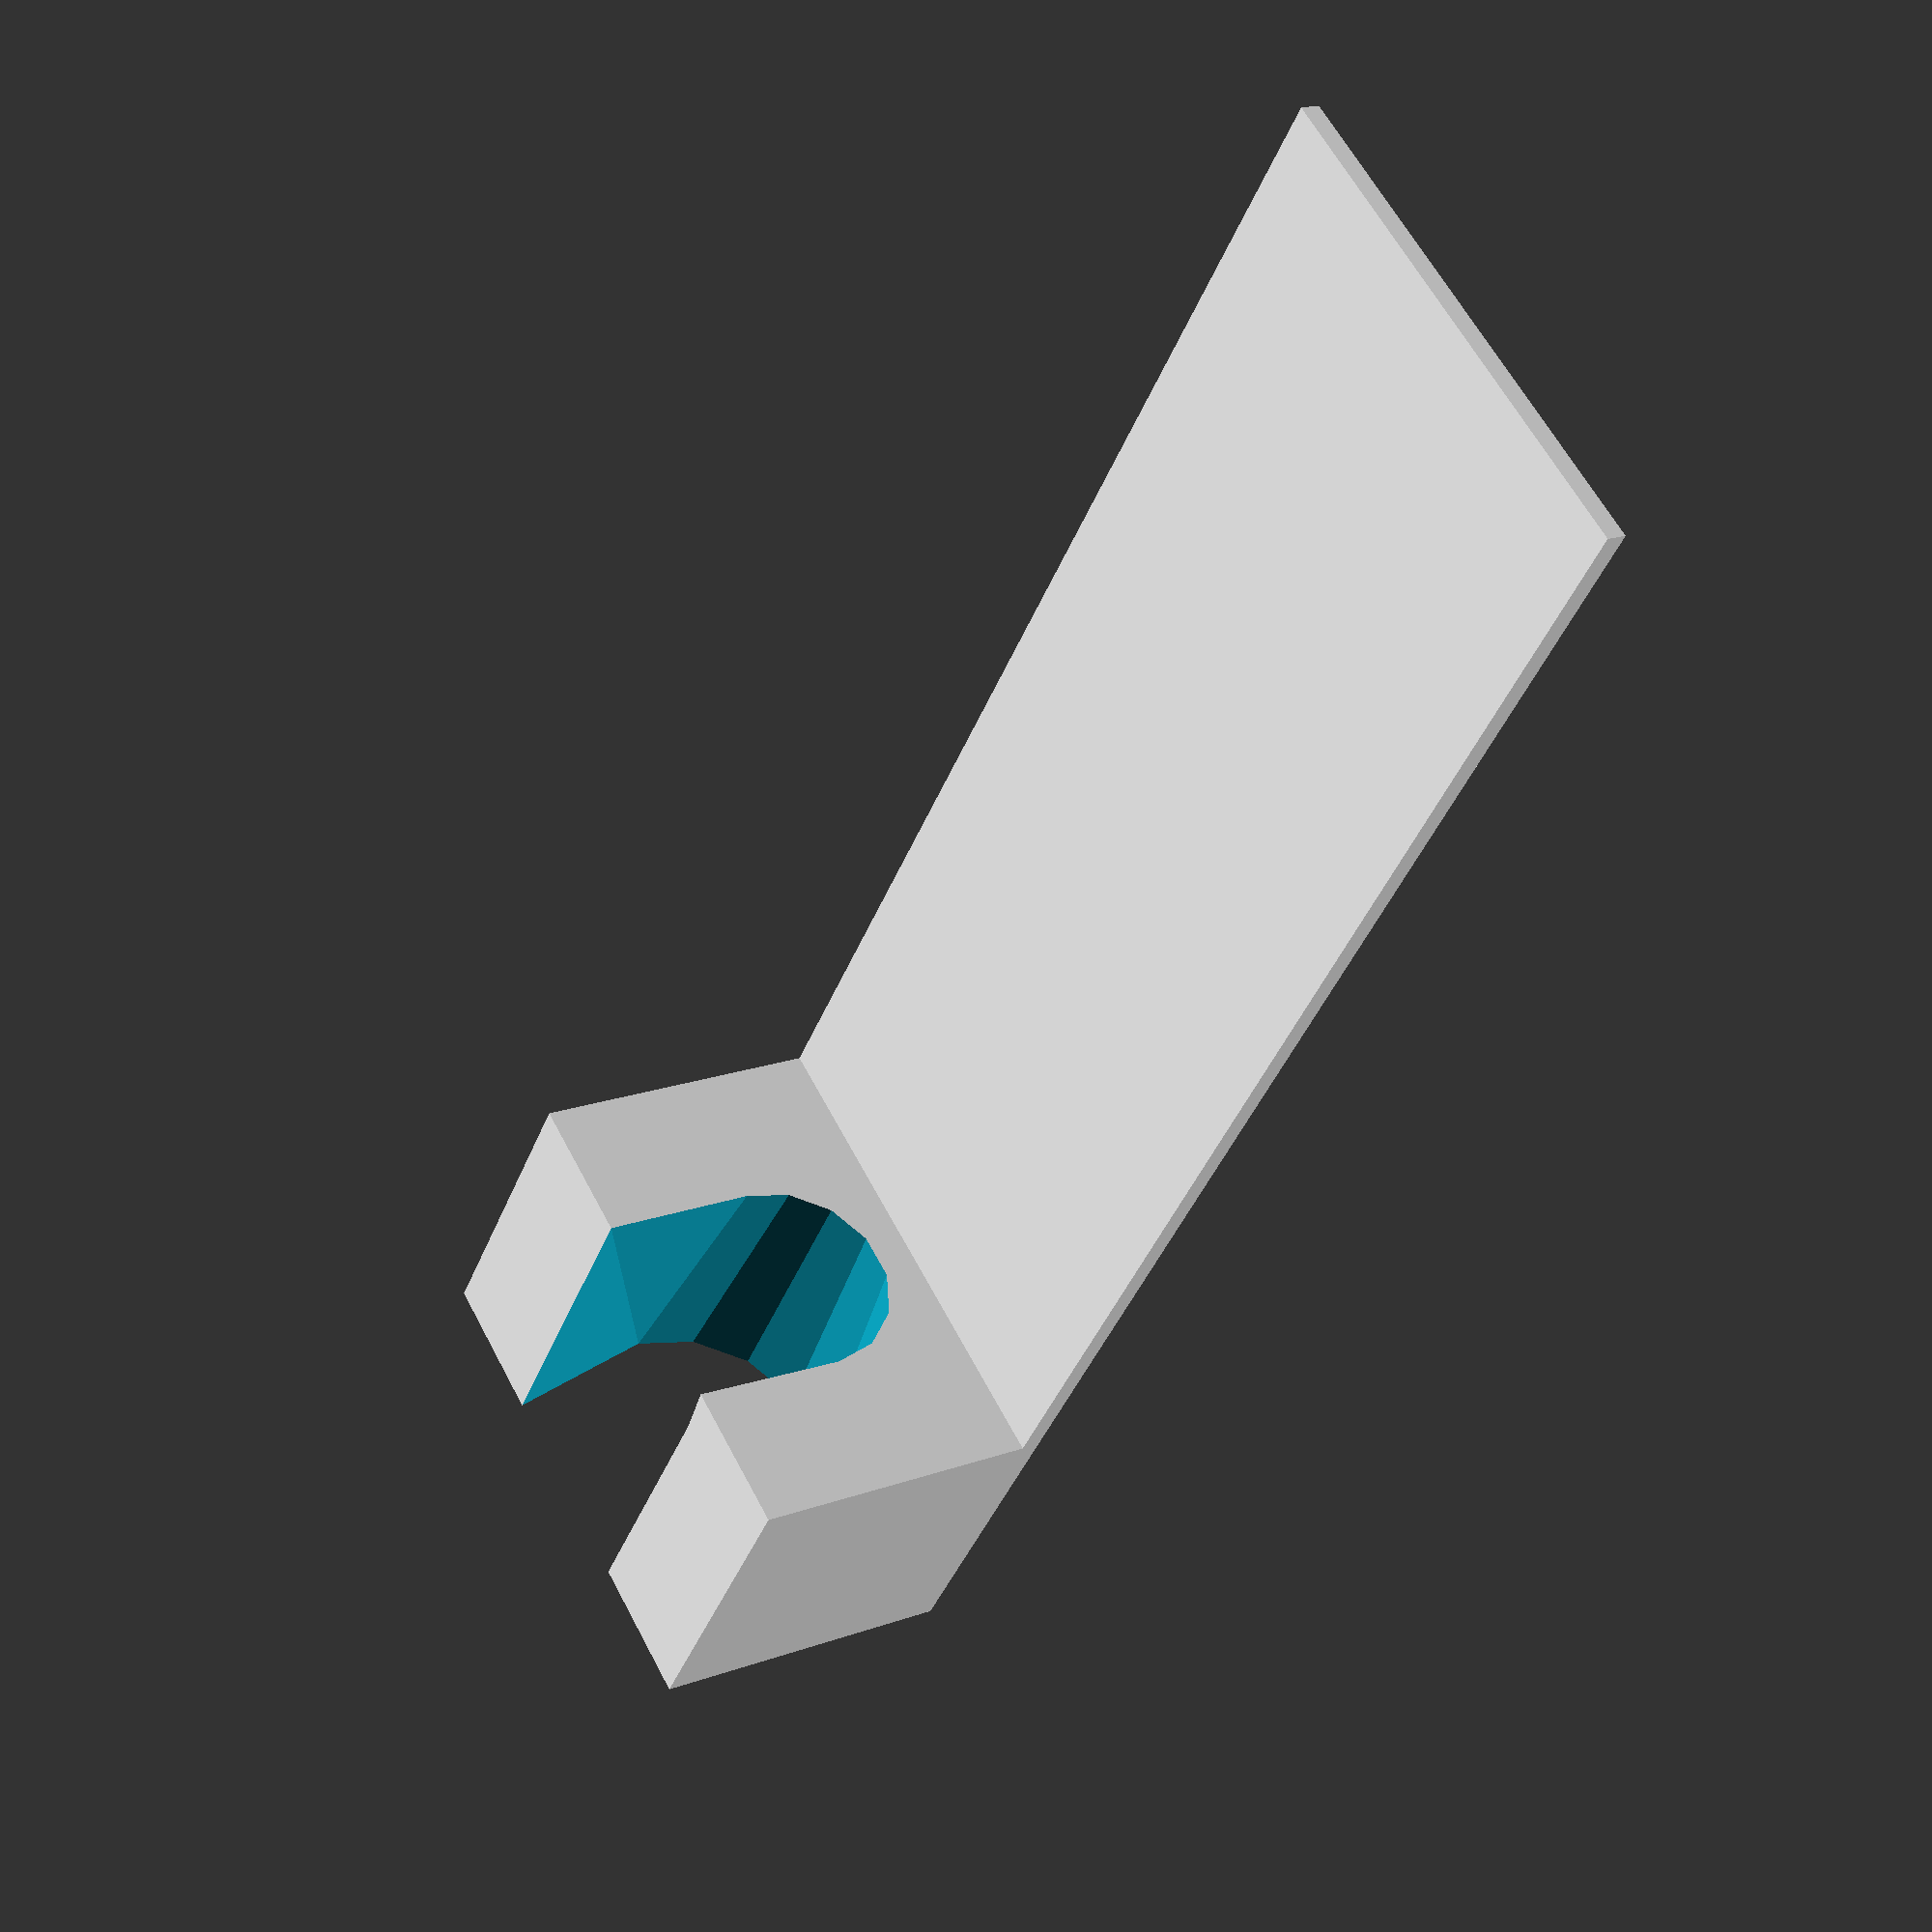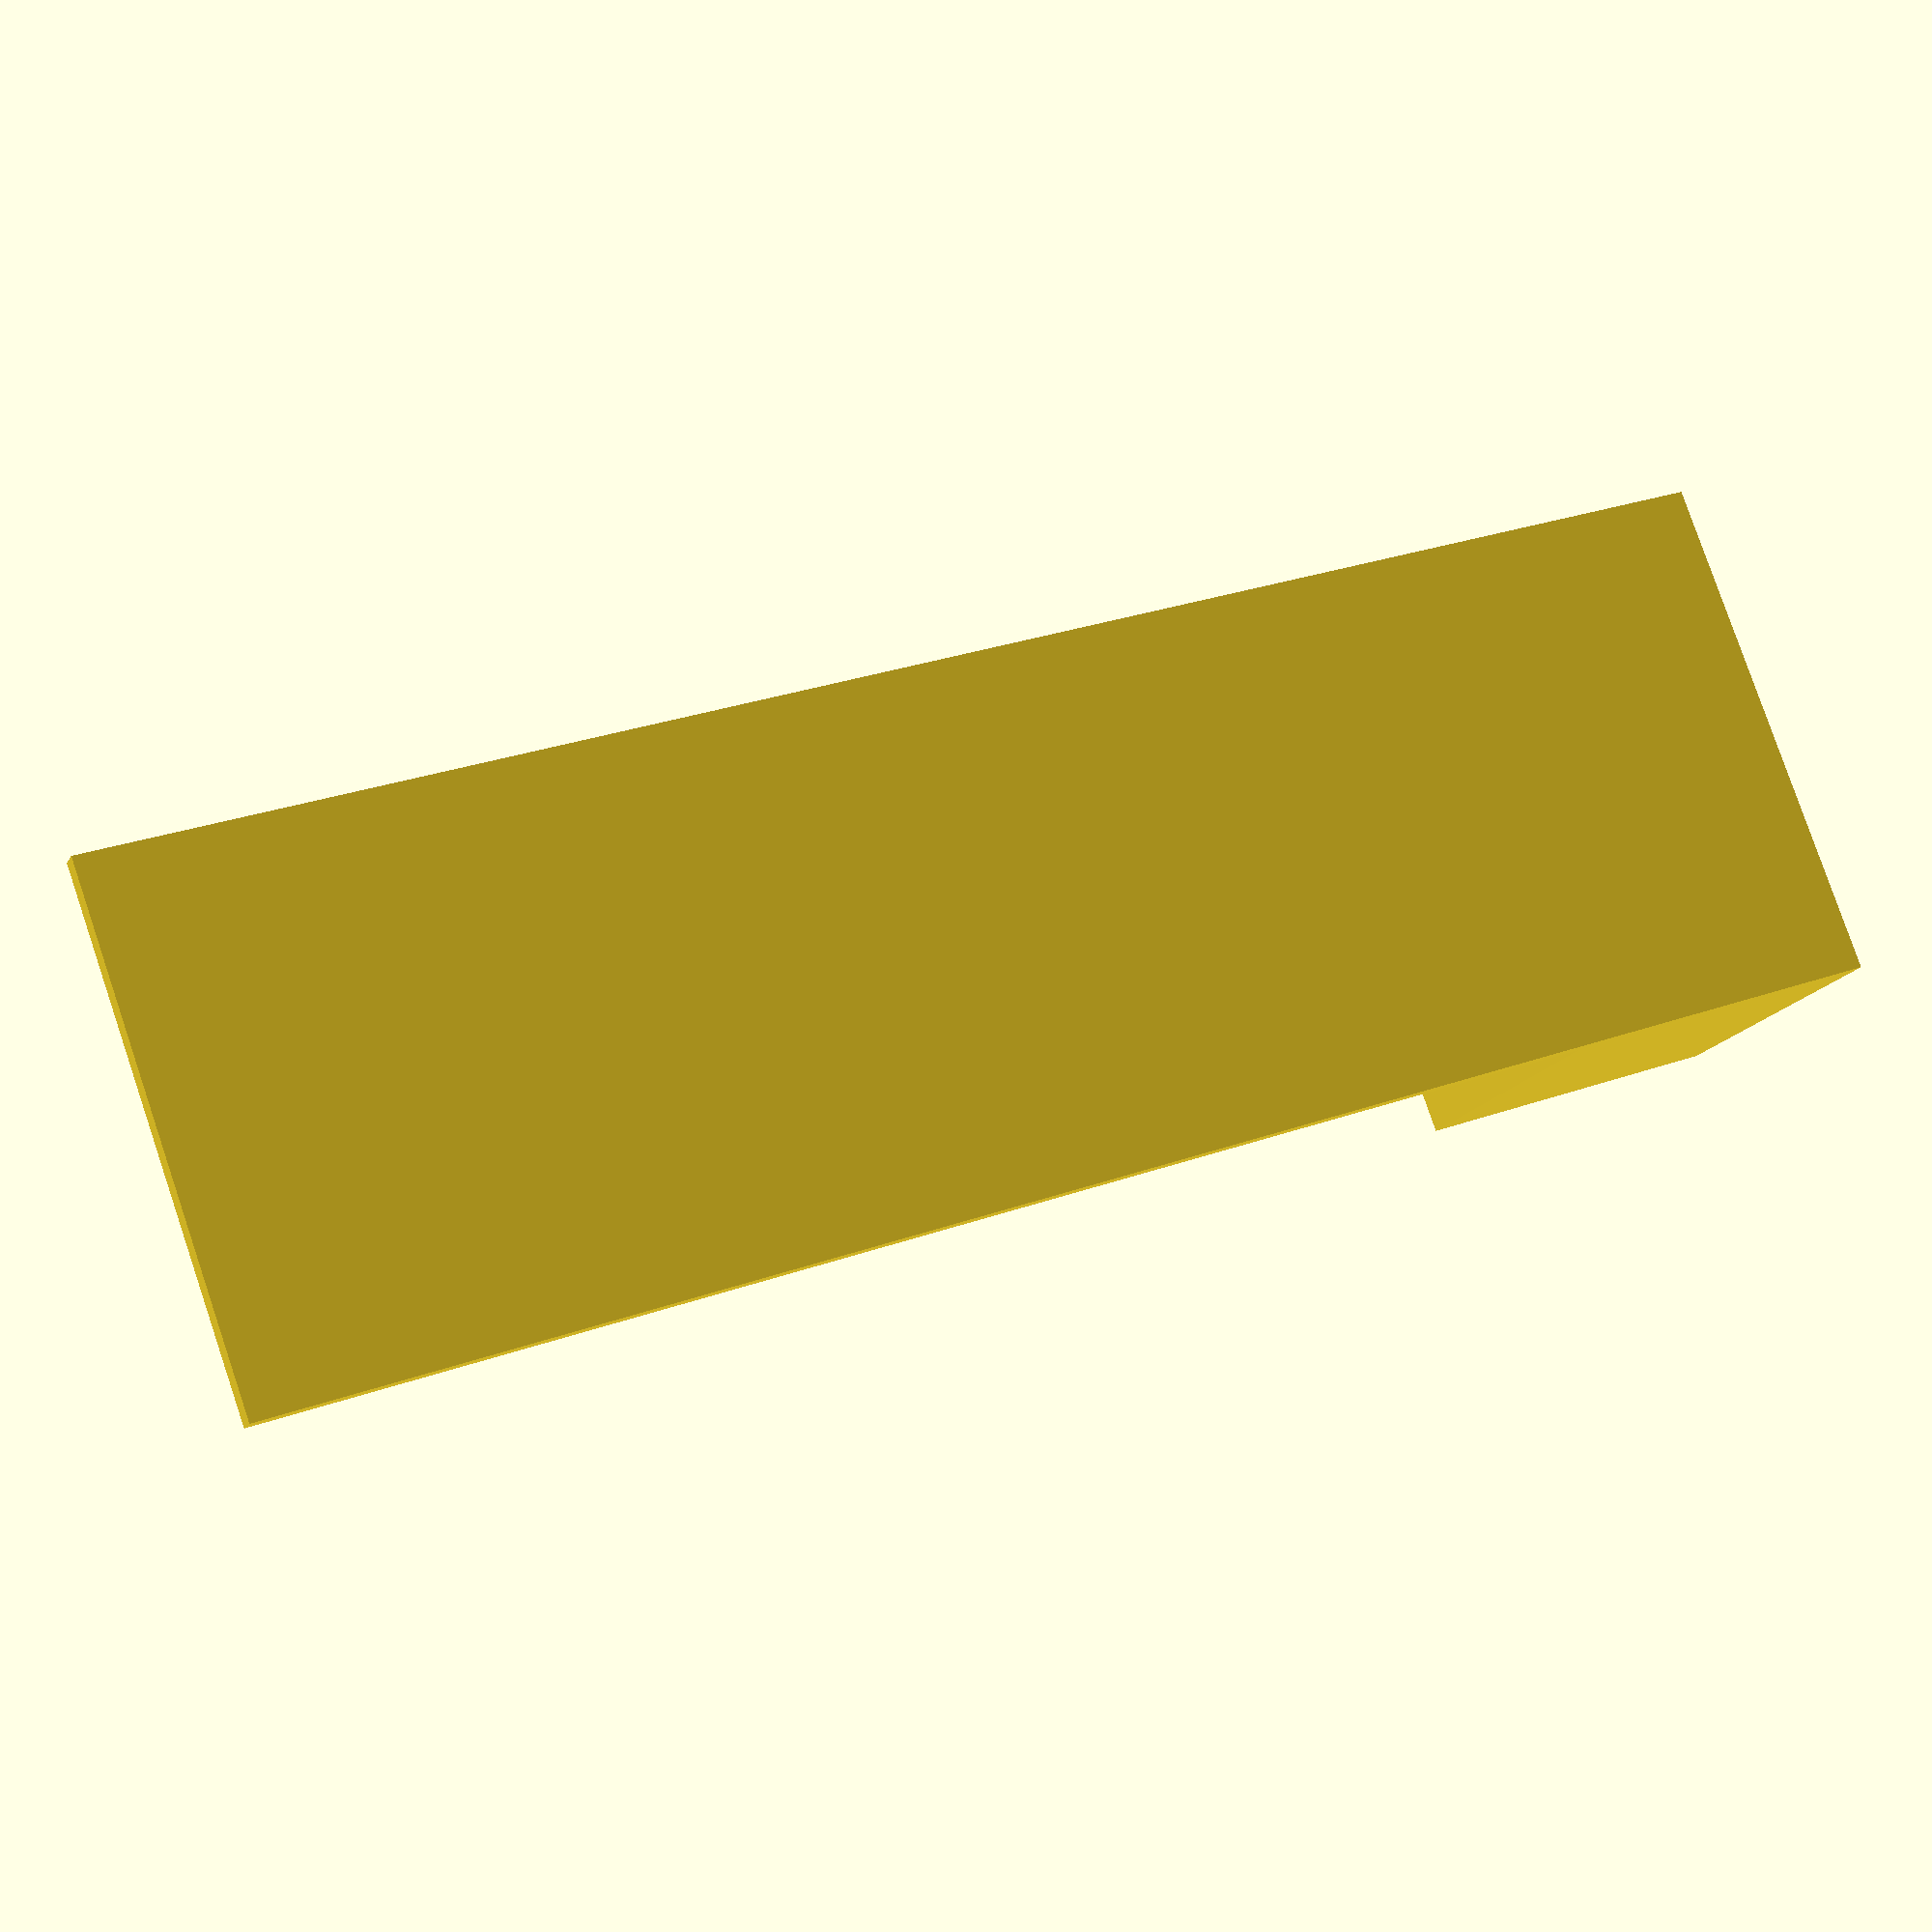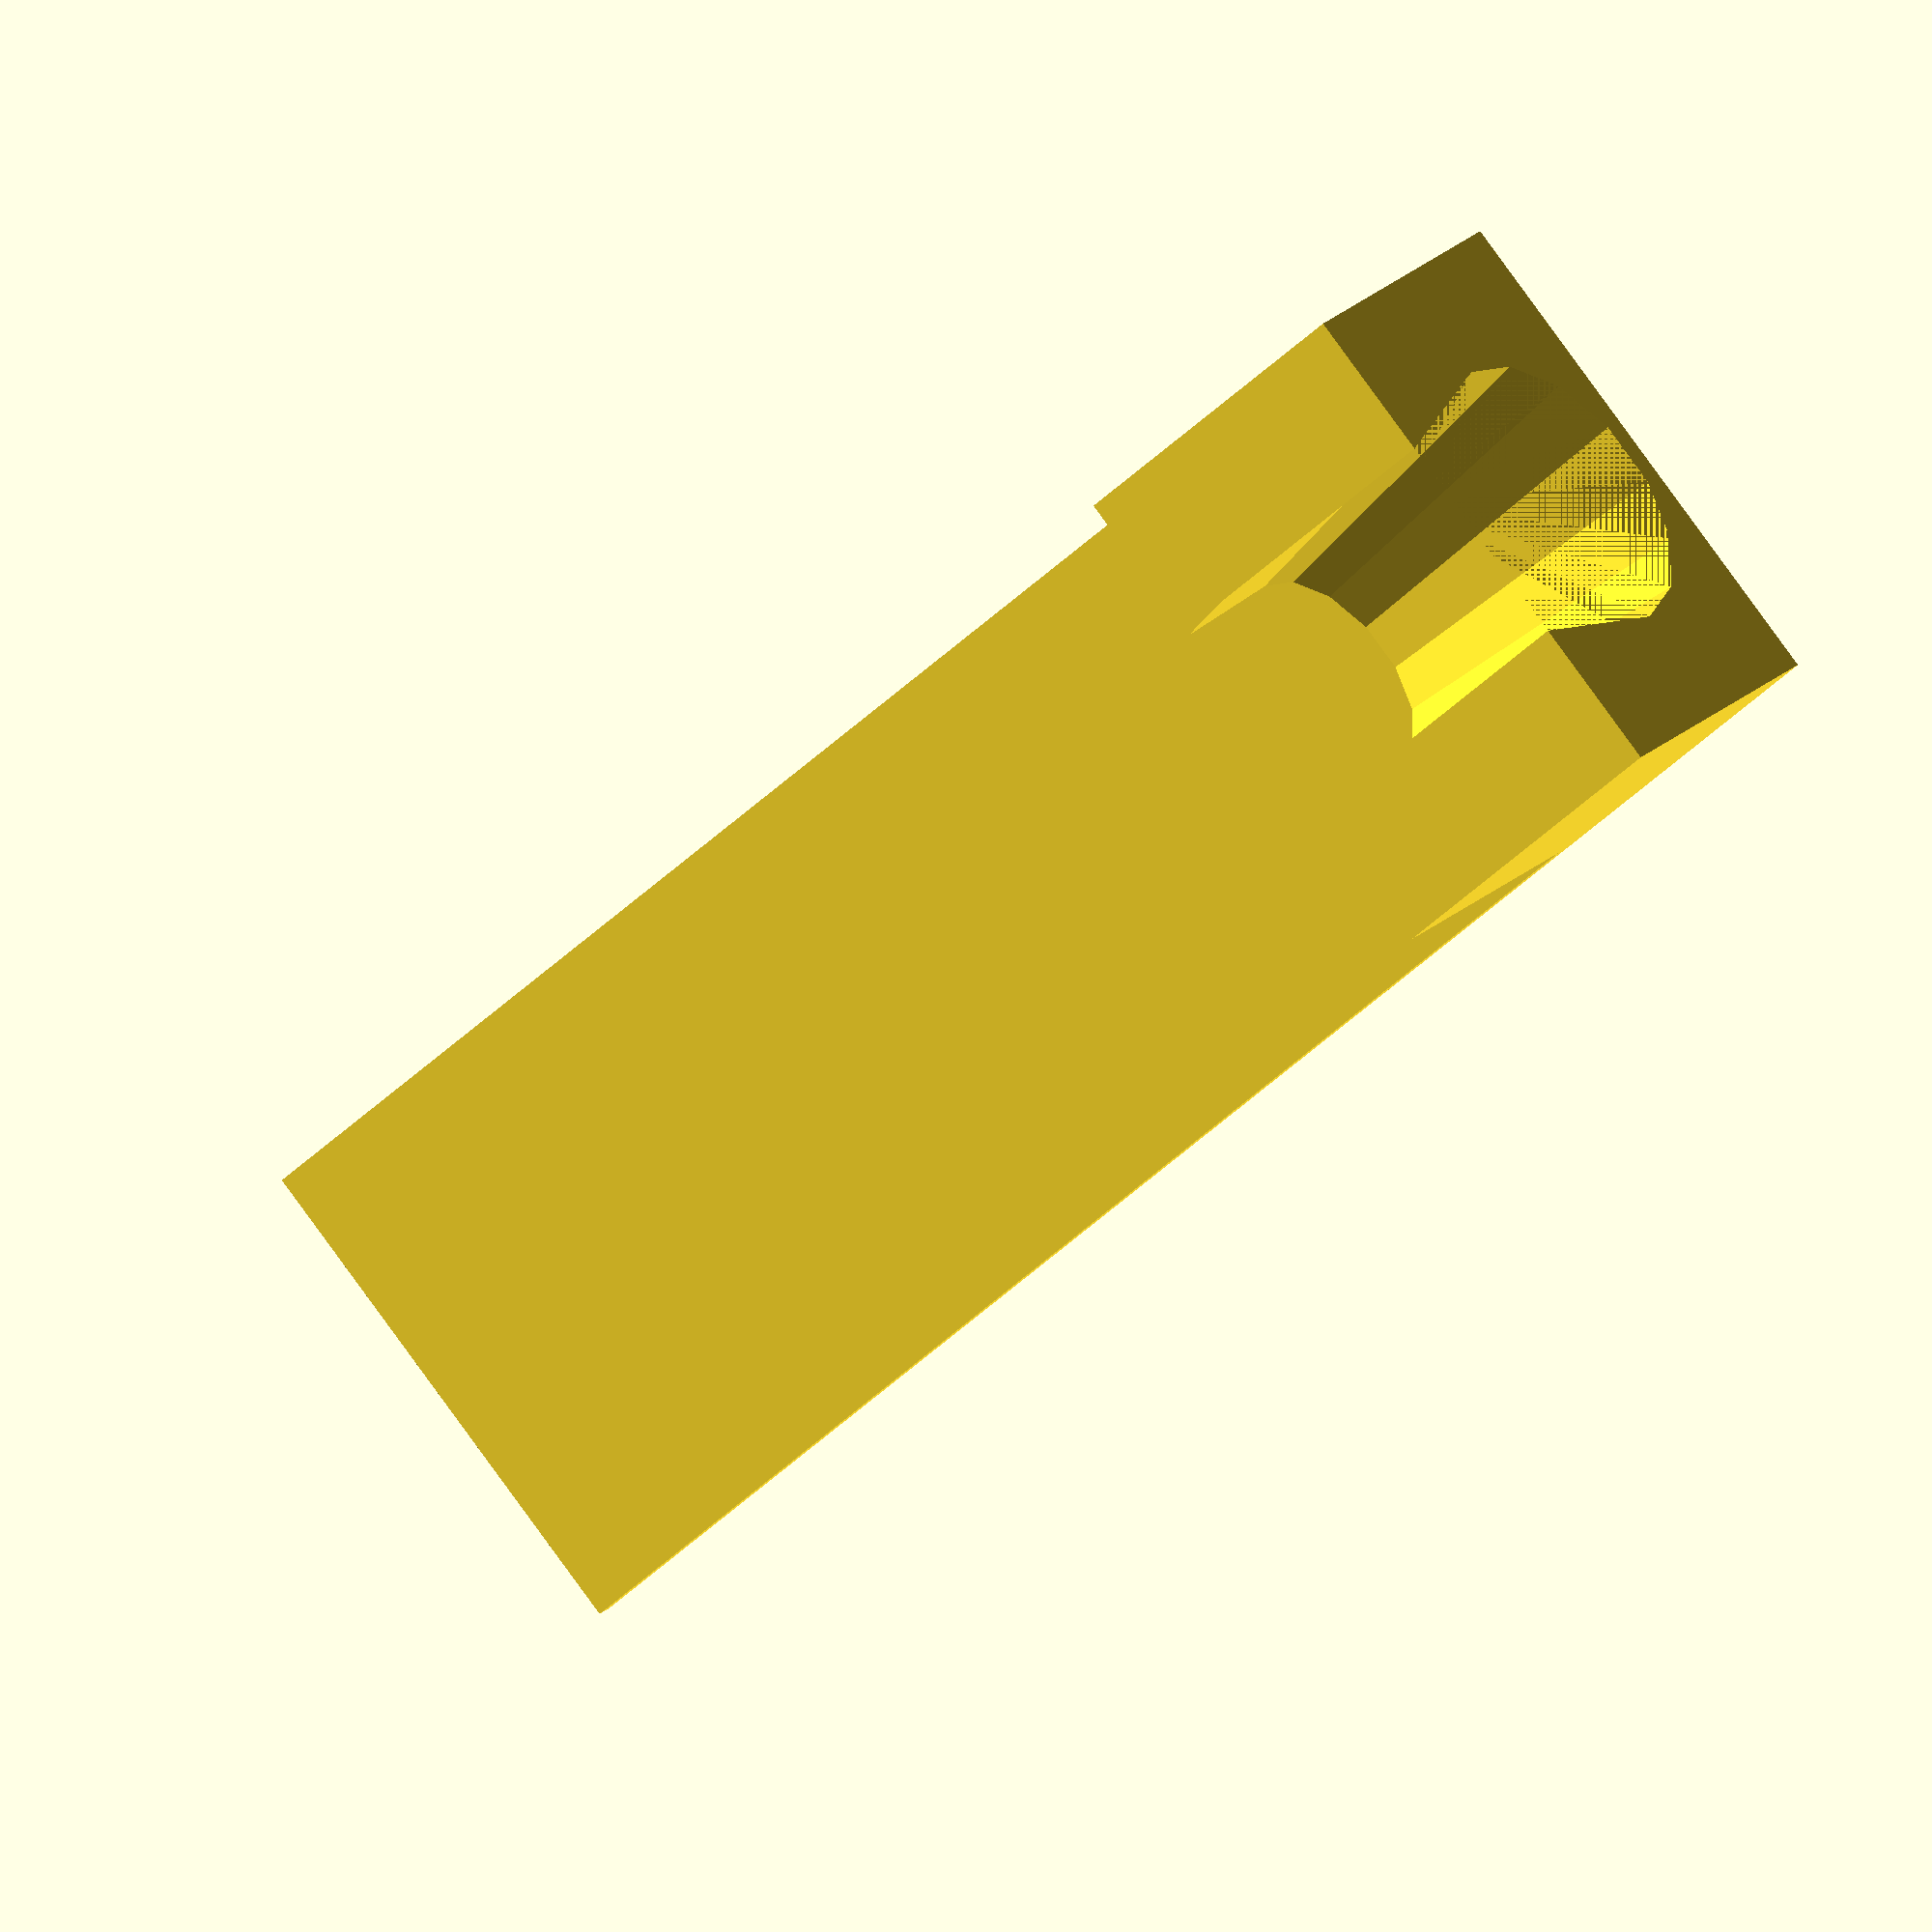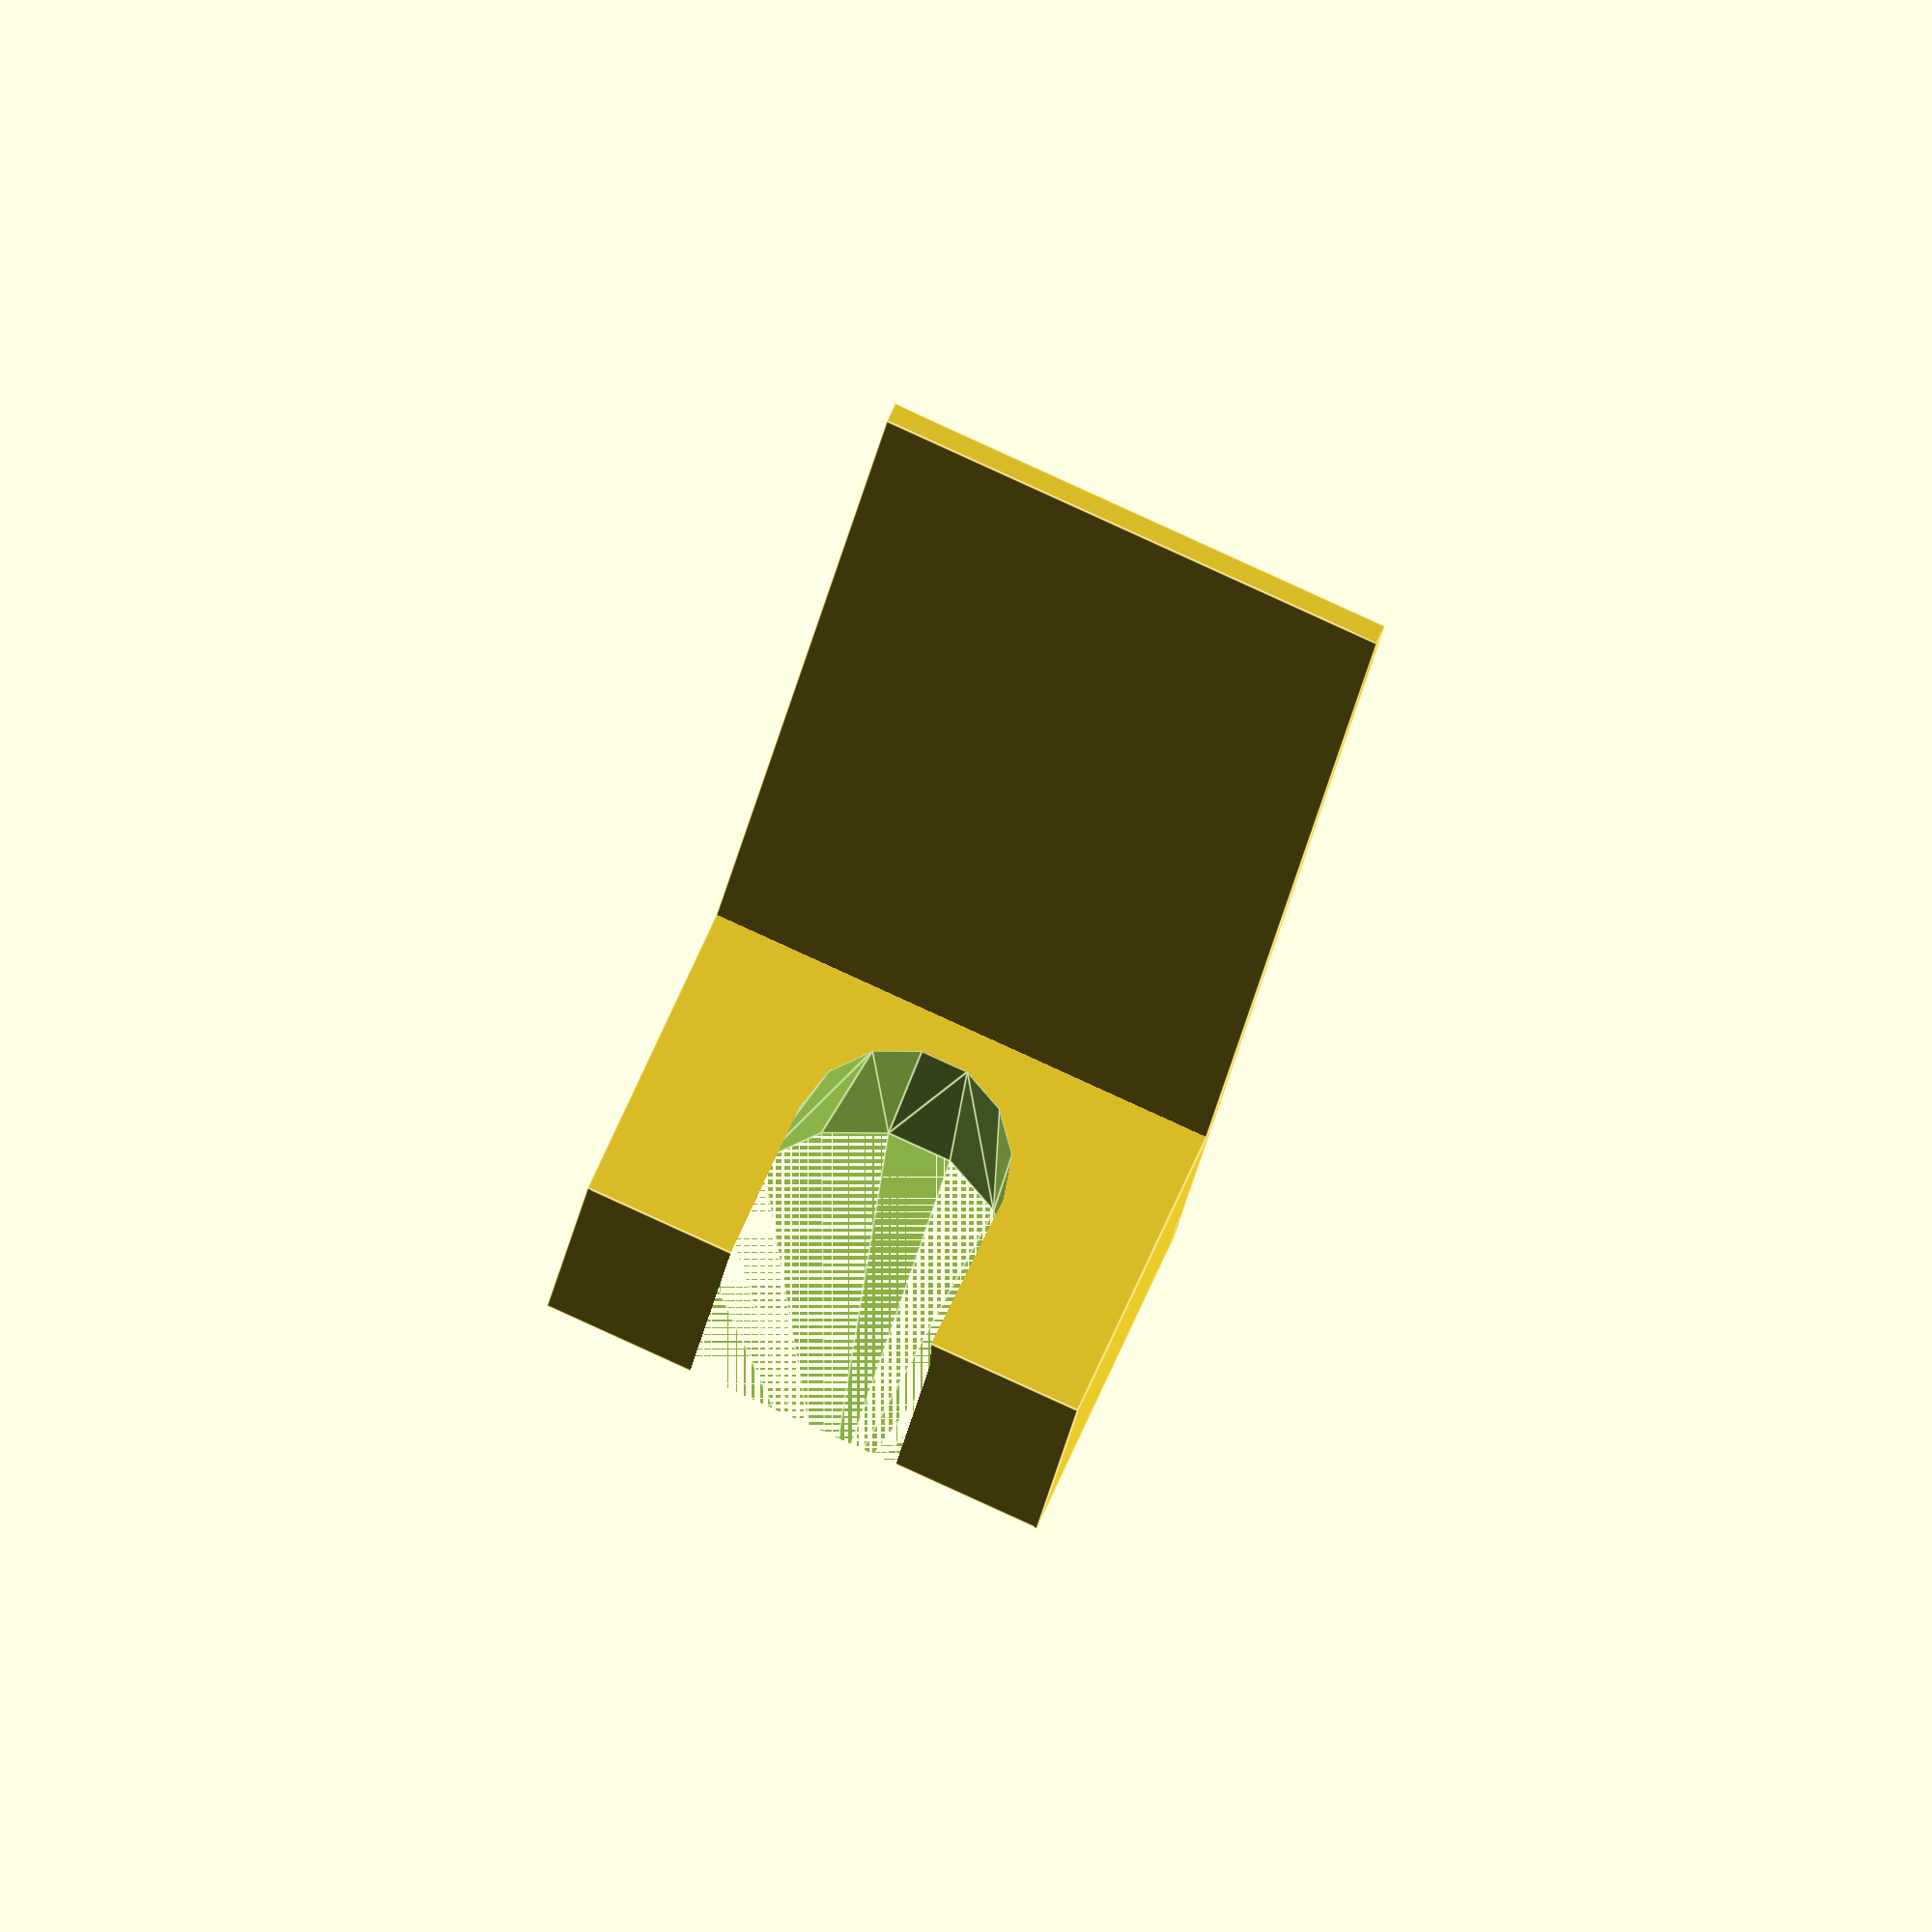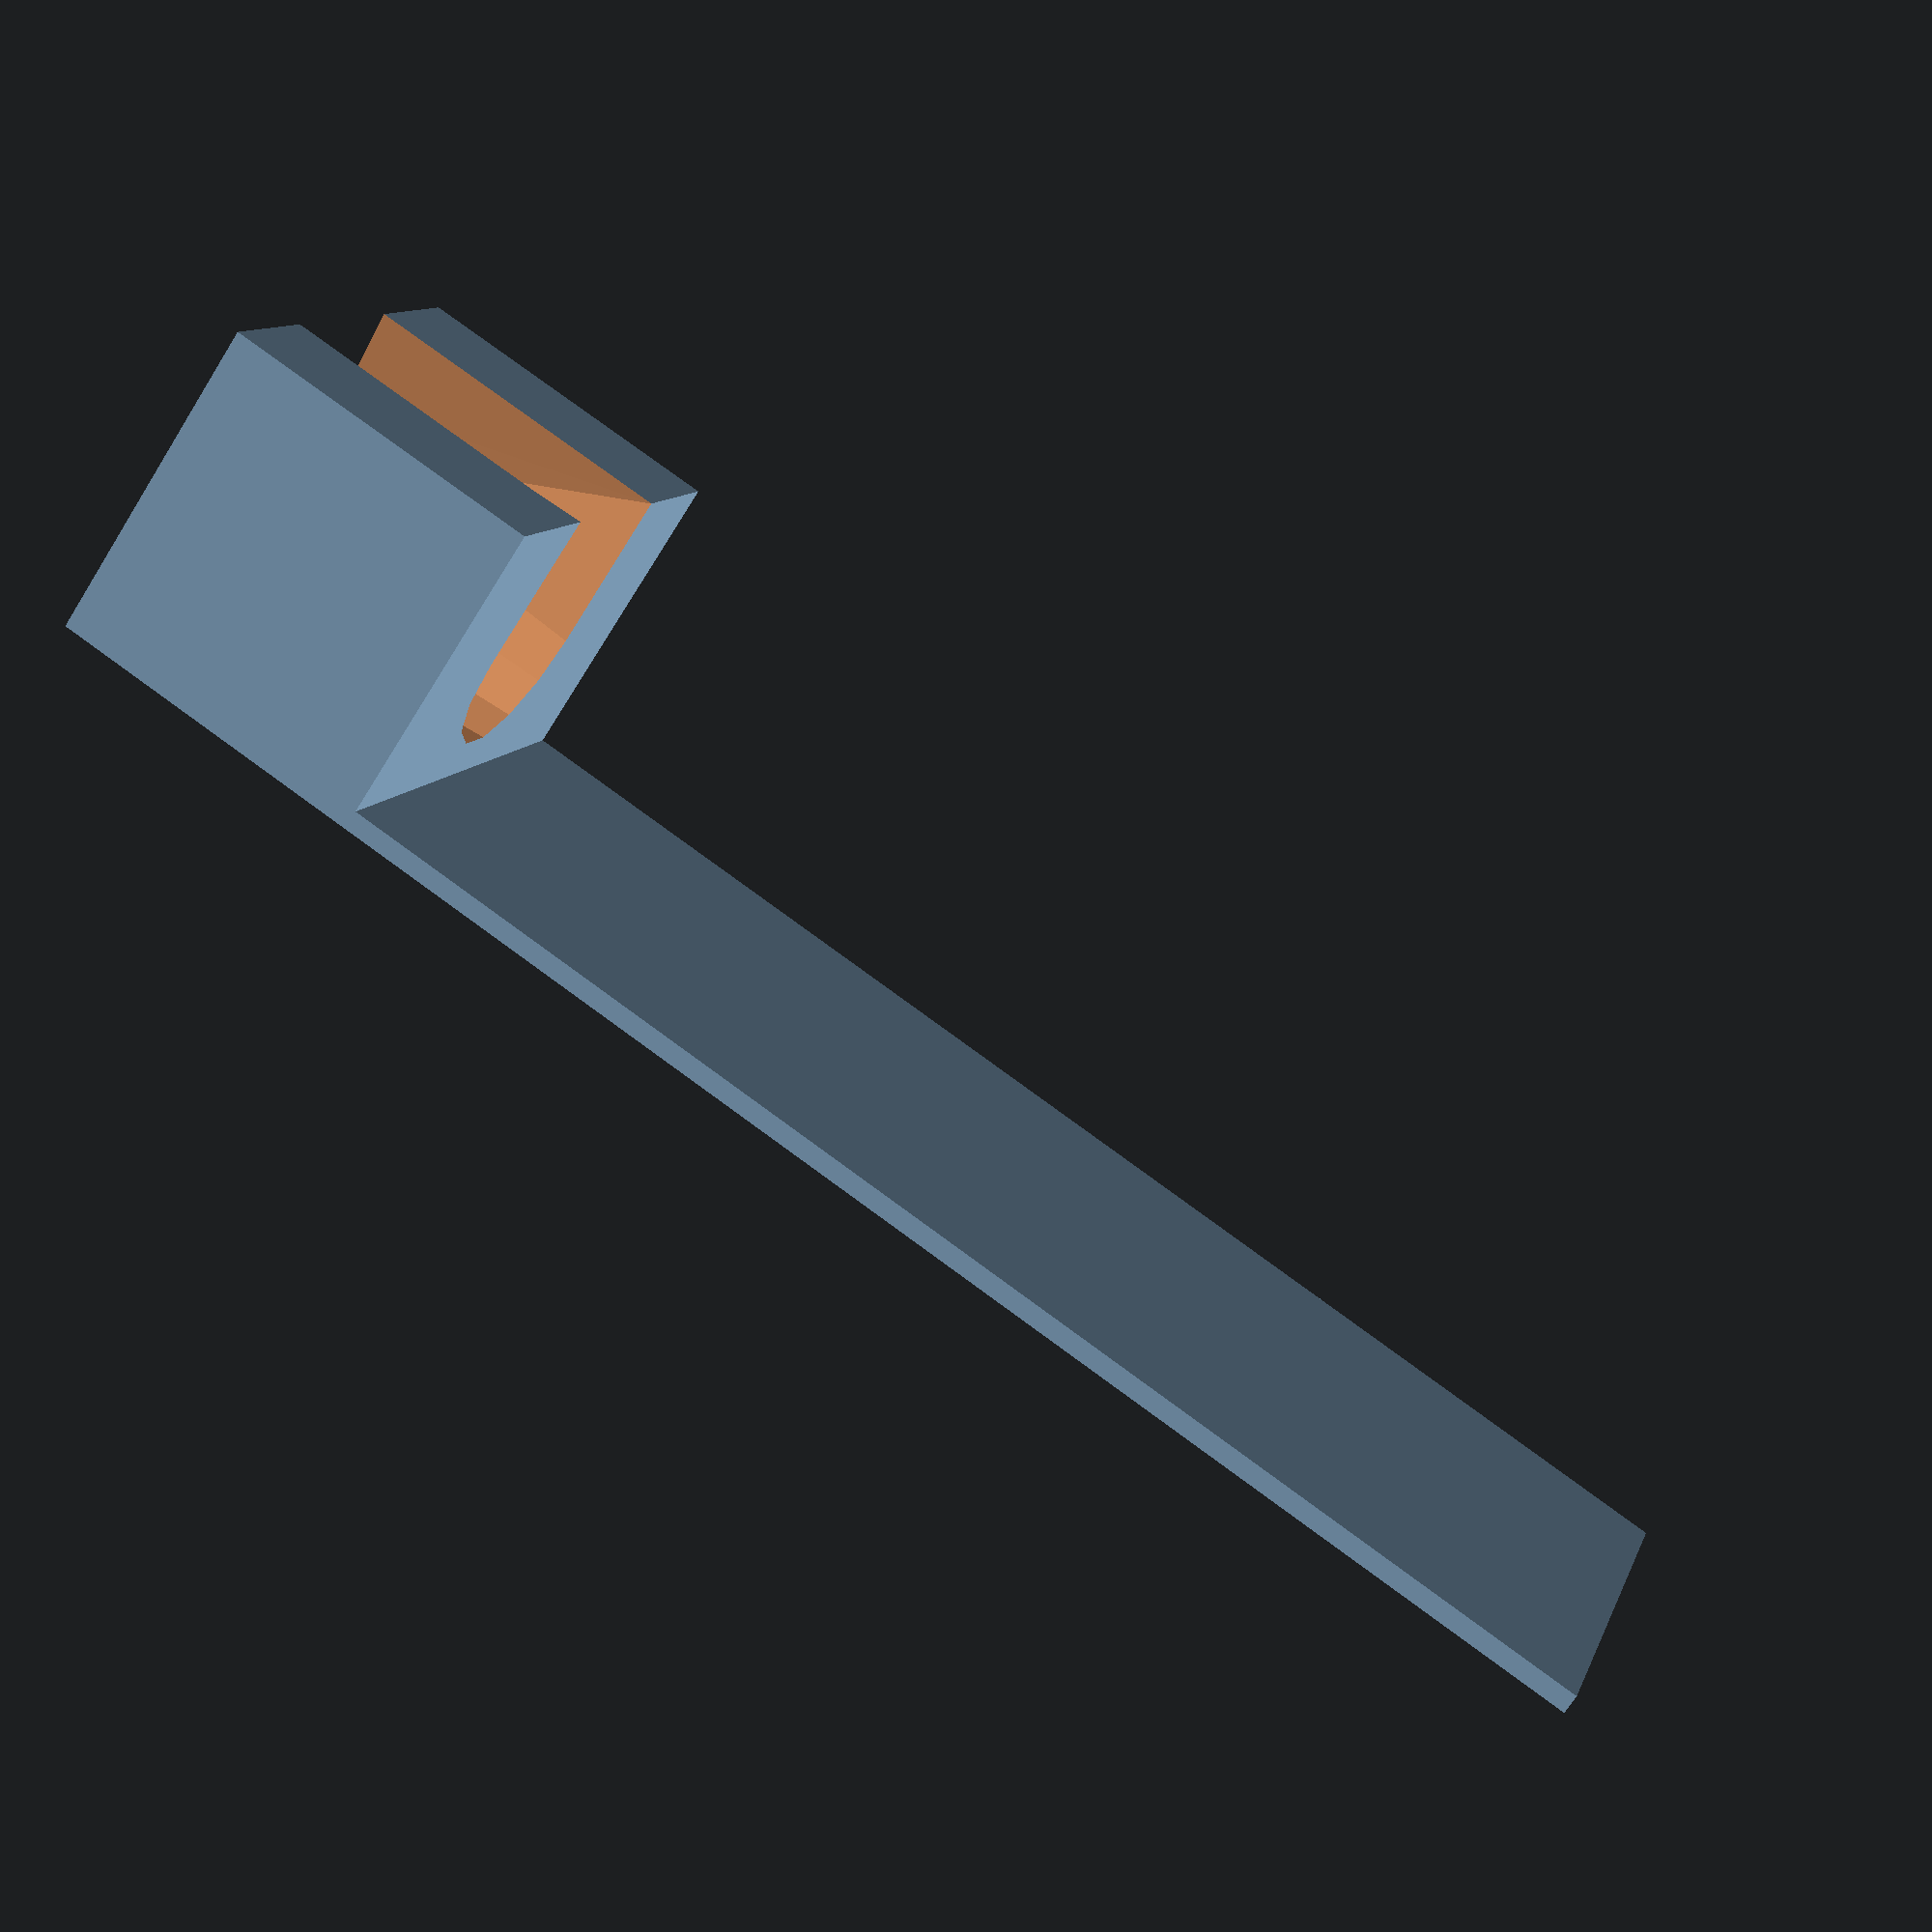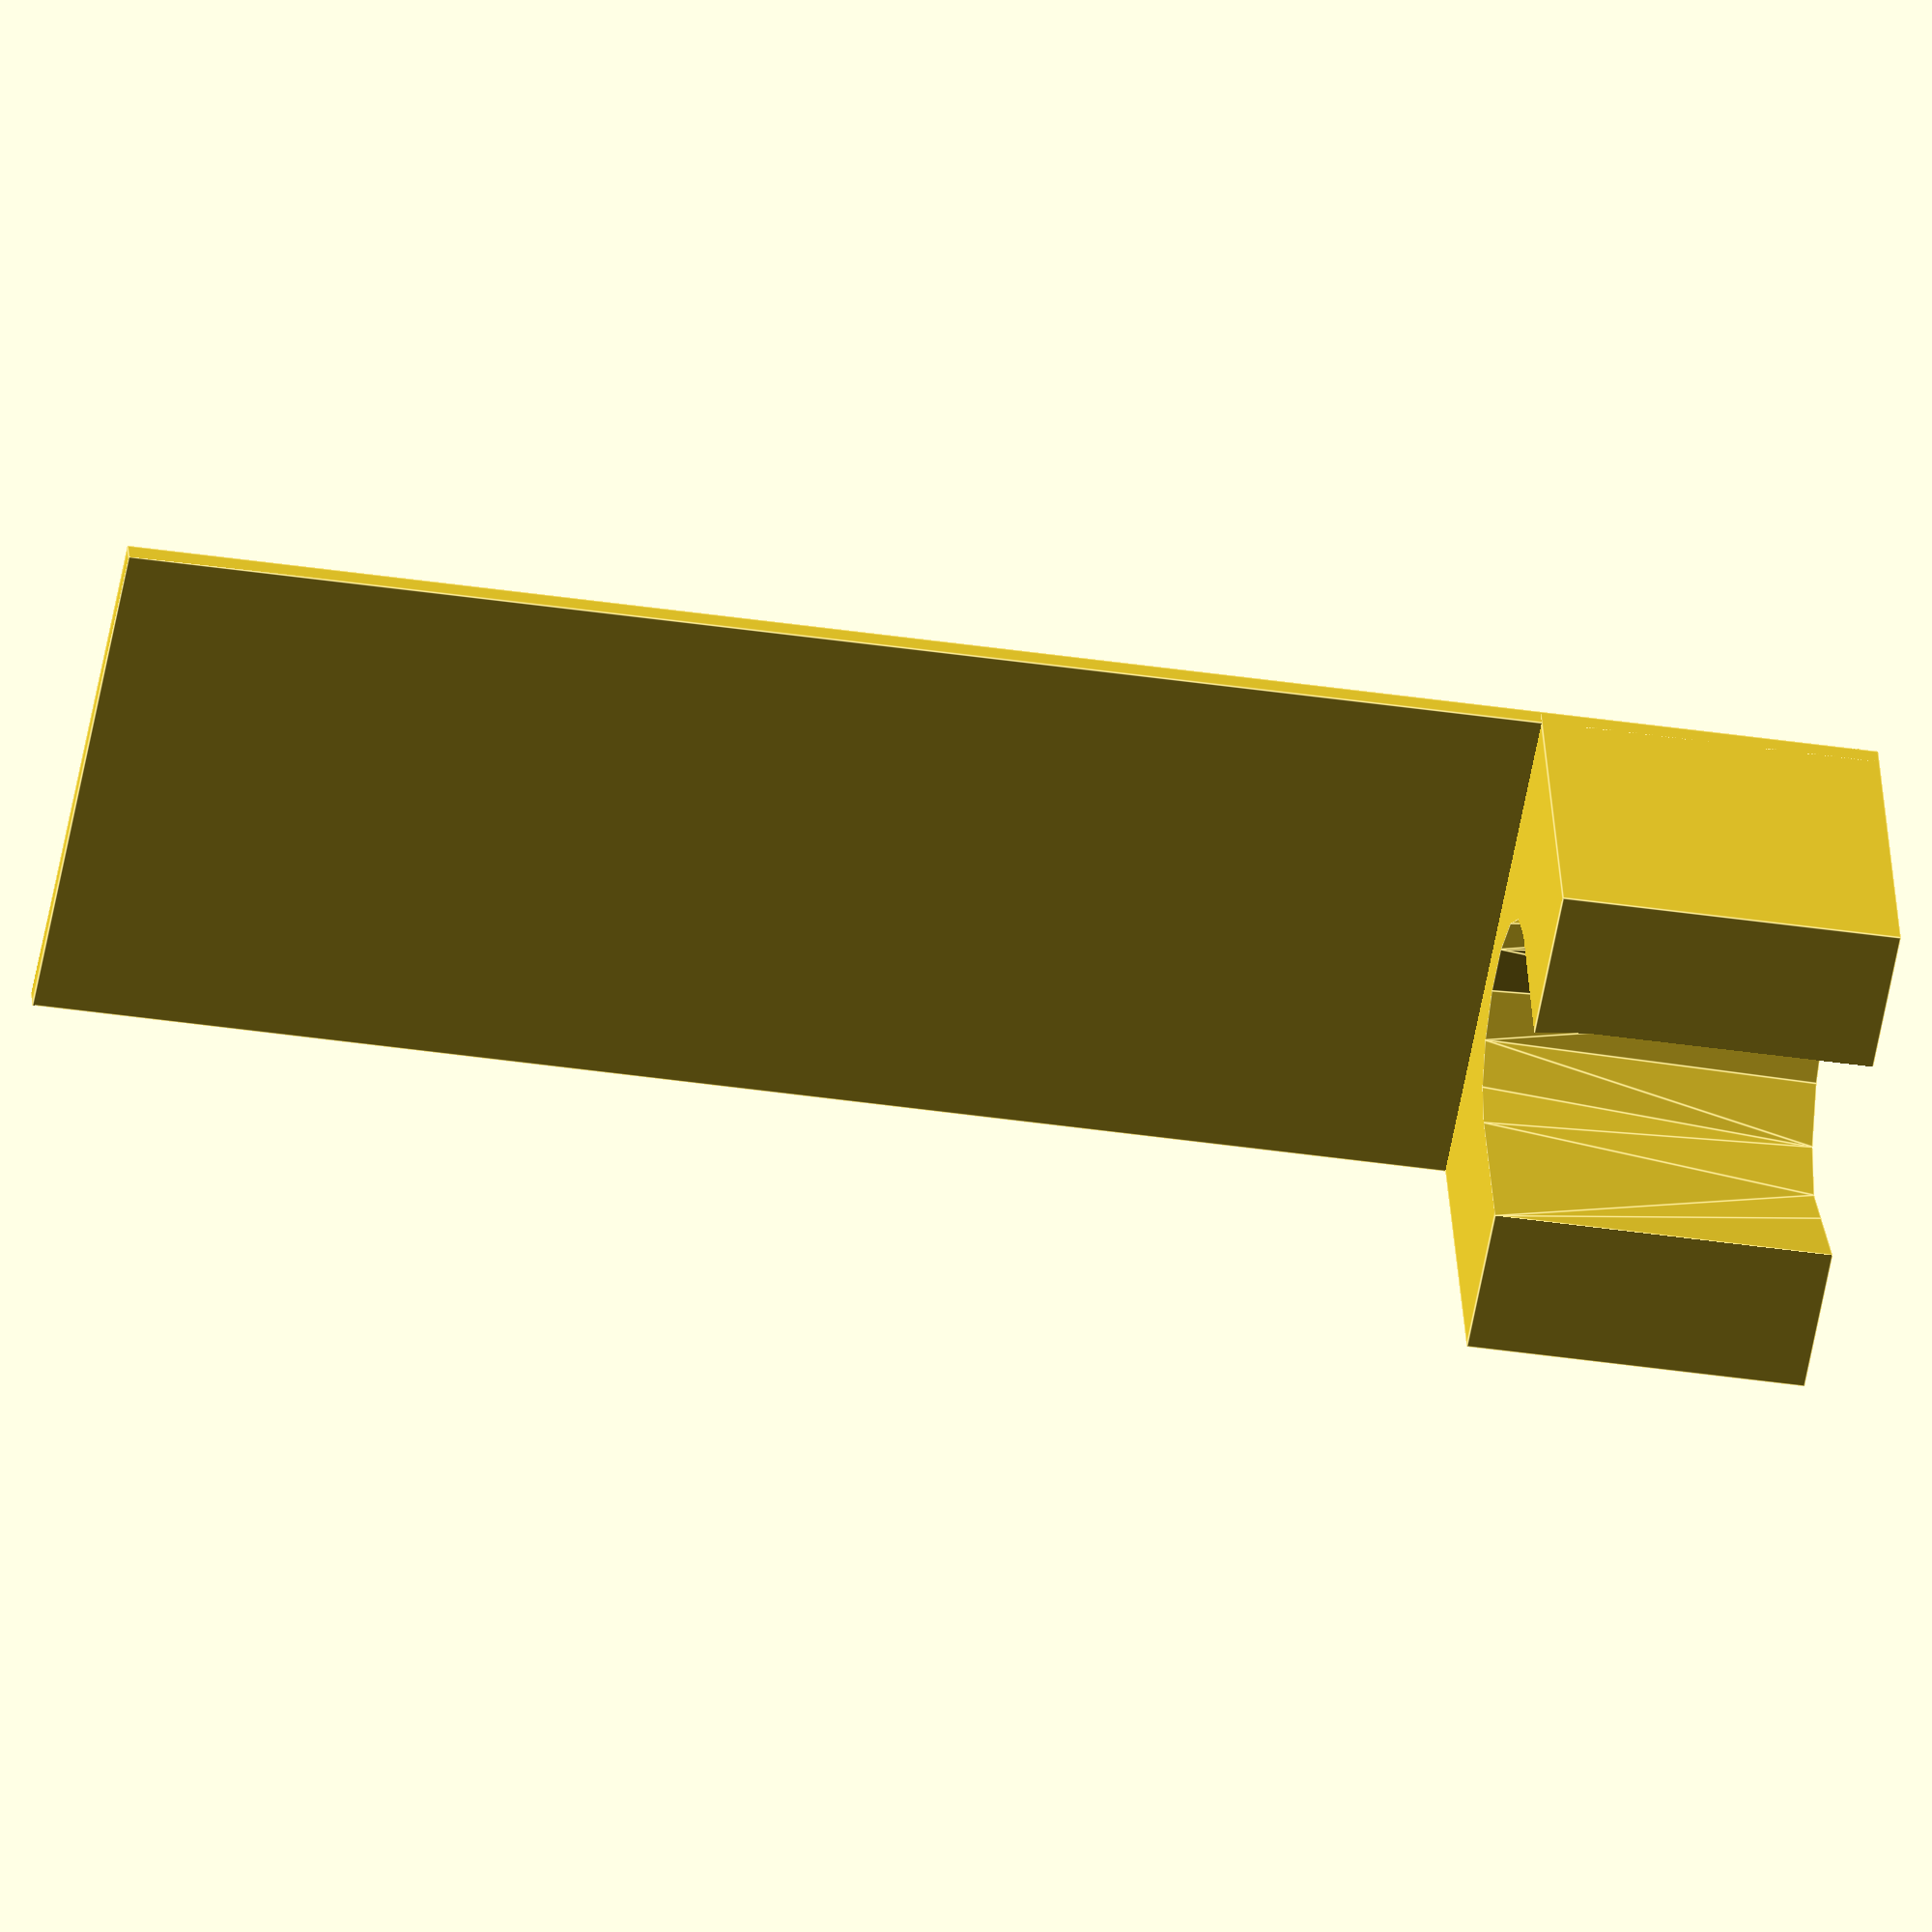
<openscad>
//$fn=360;
w = 15.63;
d = .6;

module toothbrush() {
    translate([0,d,0]) hull() {
        translate([w/2,8.8/2,-.001]) cylinder(d1=8.8,d2=6.5,h=10);
        translate([w/2,8.8/2+5,-.001]) cylinder(d=6.5,h=10);
    }
}

cube([w,d,51.75]);
difference() {
    cube([w,8.8/2+5+d,10-.01]);
    toothbrush();
}

//#color("grey") toothbrush();
//#color("grey") translate([0,d,0]) translate([w/2,8.8/2+5,-.001]) cylinder(d=6.5,h=10);
</openscad>
<views>
elev=220.9 azim=60.7 roll=200.0 proj=p view=solid
elev=152.3 azim=48.4 roll=119.0 proj=p view=wireframe
elev=225.2 azim=322.3 roll=41.8 proj=o view=wireframe
elev=20.2 azim=203.6 roll=353.2 proj=o view=edges
elev=280.8 azim=64.5 roll=306.1 proj=p view=solid
elev=217.2 azim=339.7 roll=101.0 proj=o view=edges
</views>
